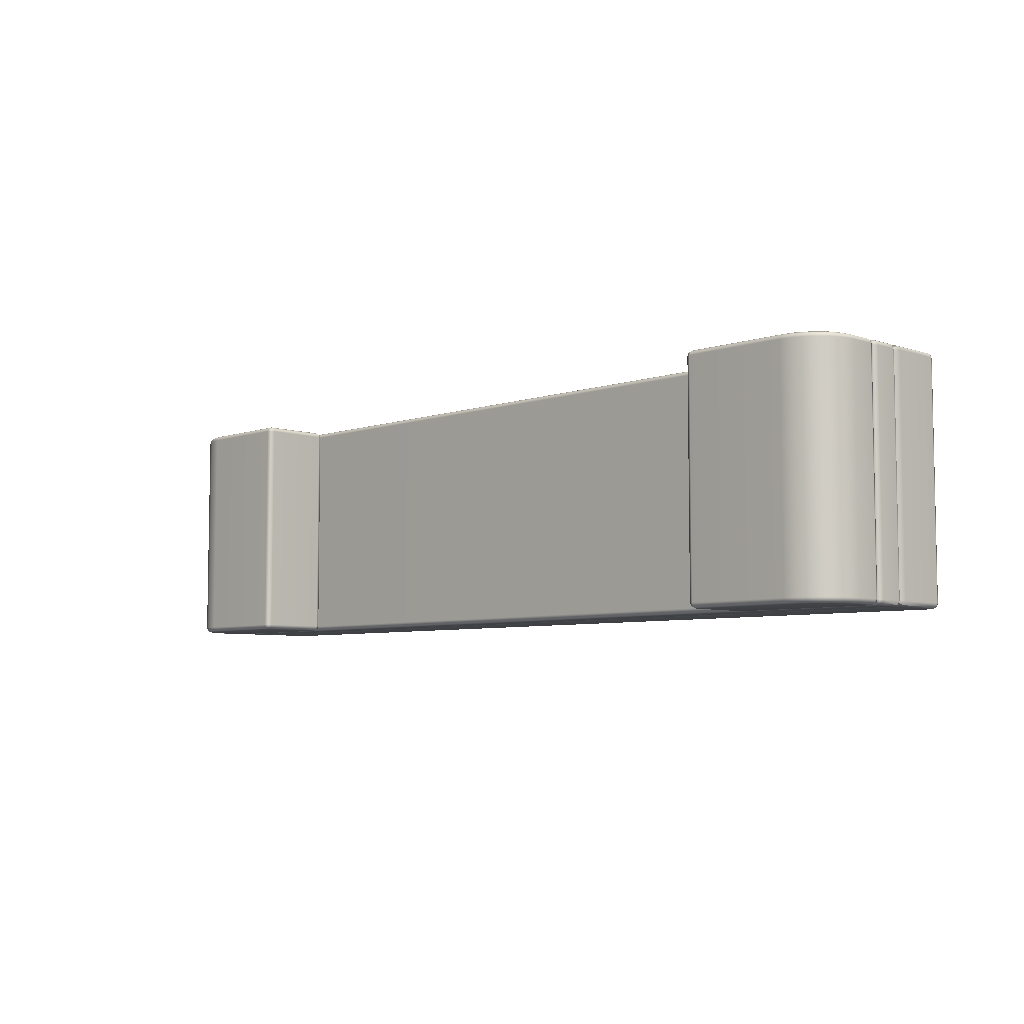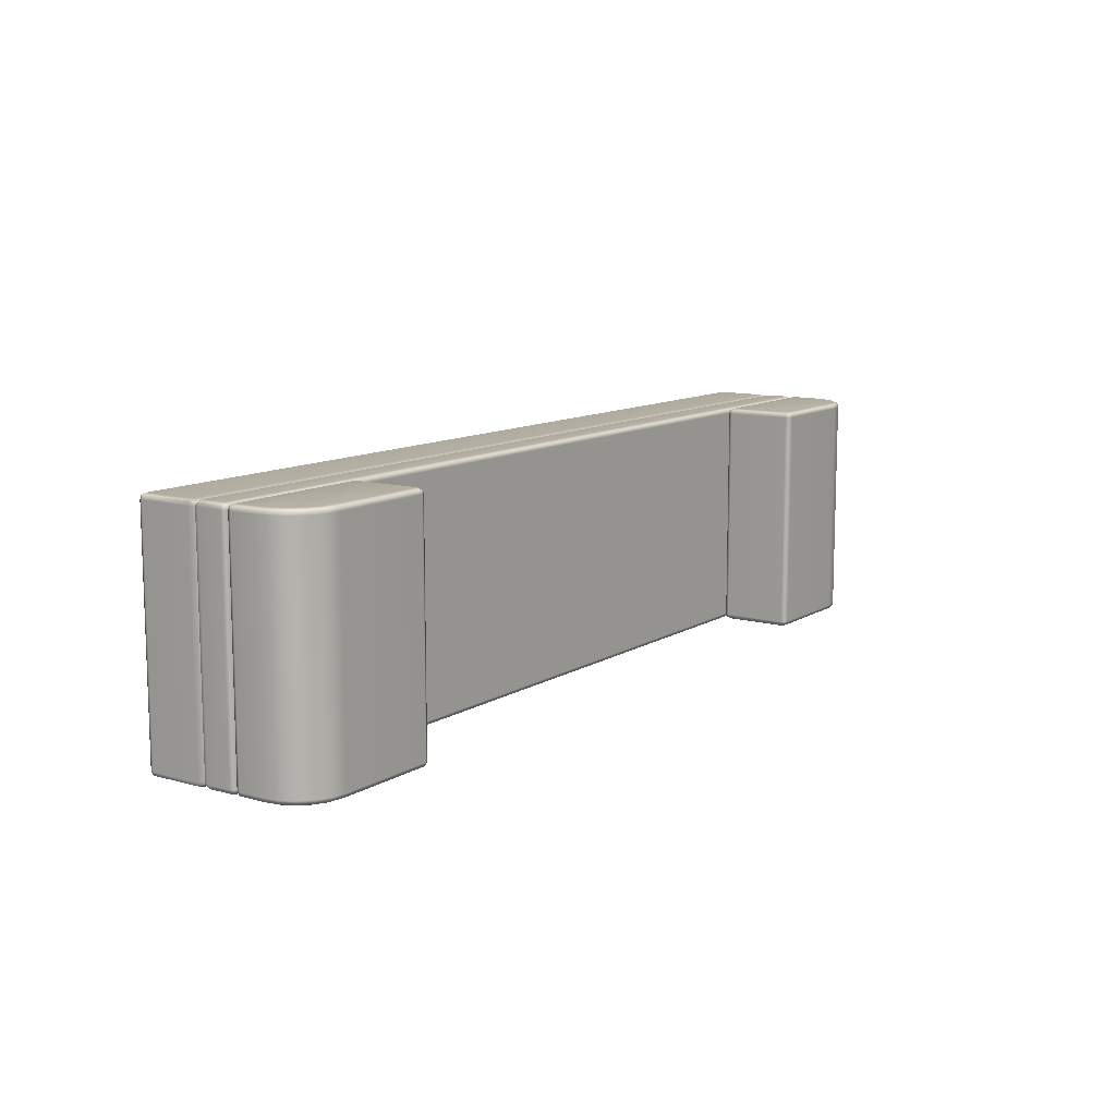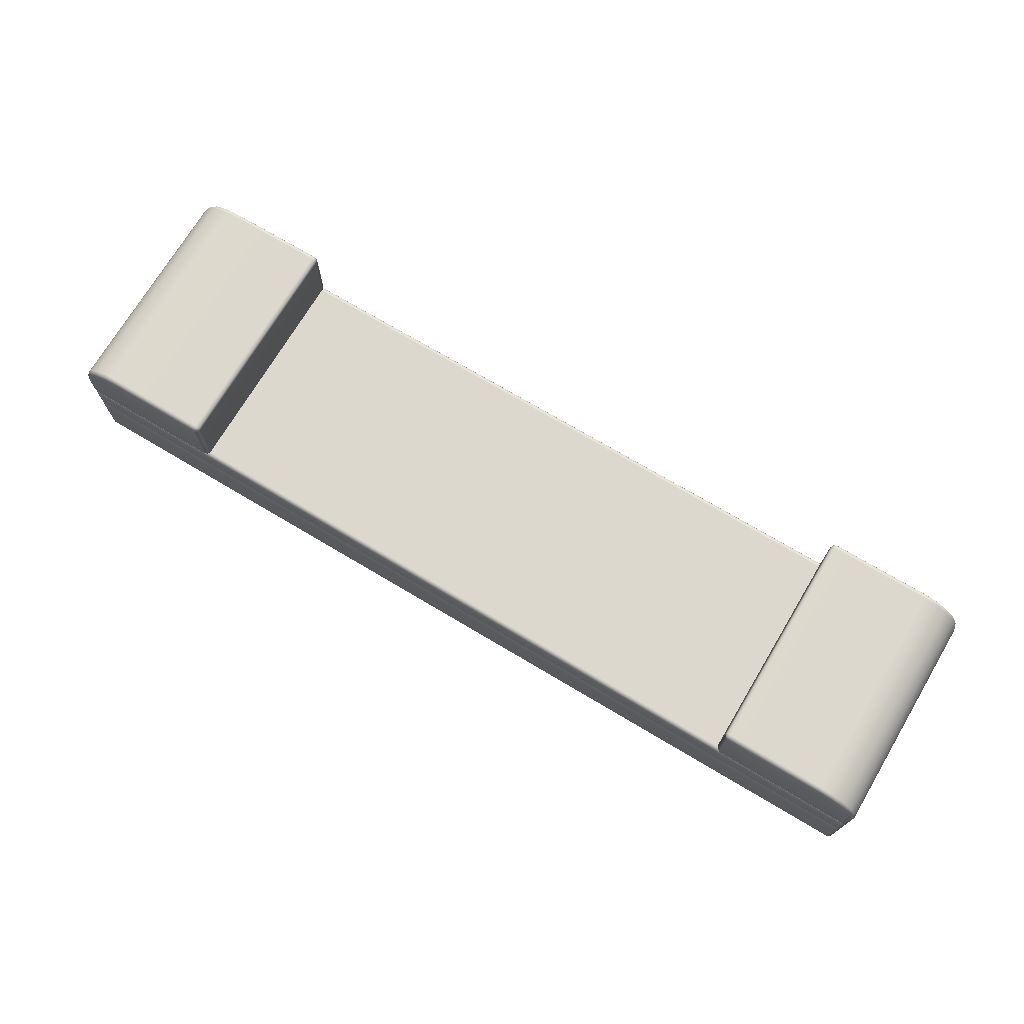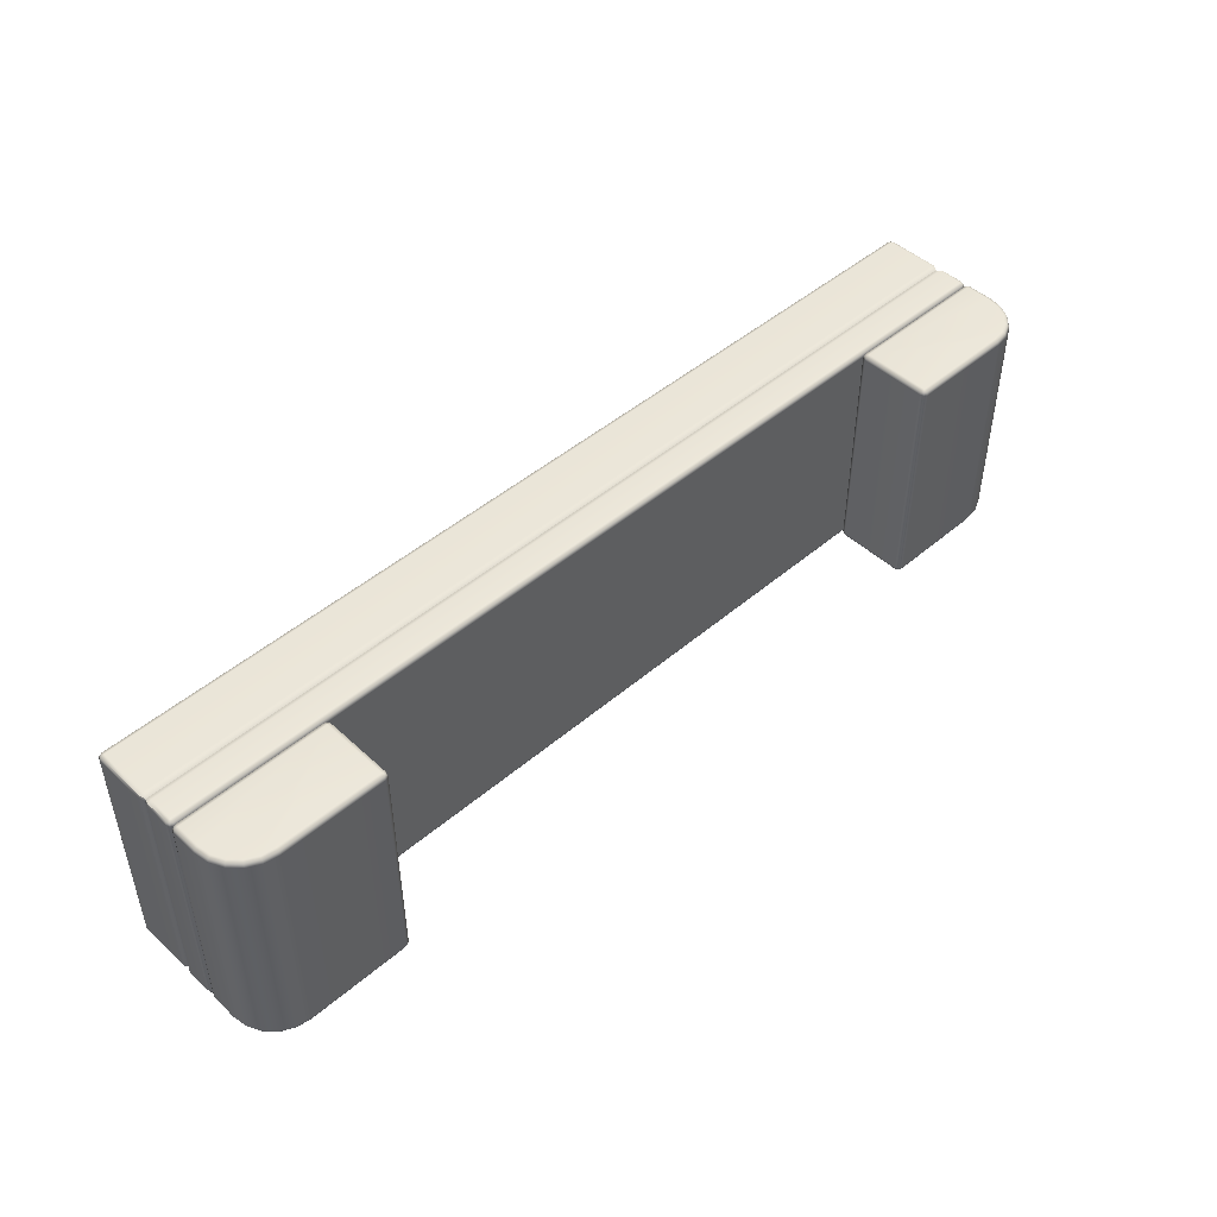
<metadata>
{"format":"obj","ext":"obj","renderer":"f3d","projection":"perspective","resolution":1024,"background":"white","views":[{"elev":-6.1,"azim":-134.3,"up":"+Z"},{"elev":10.9,"azim":124.4,"up":"+Z"},{"elev":72.2,"azim":-149.2,"up":"+Y"},{"elev":47.2,"azim":136.1,"up":"+Z"}]}
</metadata>
<code>
g ENV_SY02_GX_Section03_Casing06_MO
v -32.81 33.54 2.957
v -32.82 33.55 2.998
v -32.81 33.59 3.007
v -32.79 33.59 2.957
v -32.81 33.54 0.012
v -32.79 34.45 2.957
v -32.81 34.45 3.007
v -32.79 33.59 0.012
v -32.81 34.5 2.957
v -32.82 34.49 2.998
v -32.86 34.5 3.007
v -32.81 33.59 -0.03746
v -32.82 33.55 -0.02842
v -32.81 34.45 -0.03746
v -32.79 34.45 0.012
v -32.81 34.5 0.012
v -32.82 34.49 -0.02842
v -32.86 34.5 -0.03746
v -32.86 34.52 2.957
v -32.86 34.52 0.012
v -34.19 34.5 -0.03746
v -34.19 34.52 0.012
v -34.37 34.47 -0.03746
v -34.19 34.52 2.957
v -34.19 34.5 3.007
v -34.38 34.49 2.957
v -34.37 34.47 3.007
v -34.38 34.49 0.012
v -34.53 34.39 -0.03746
v -34.54 34.41 2.957
v -34.53 34.39 3.007
v -34.54 34.41 0.012
v -34.66 34.26 -0.03746
v -34.68 34.27 2.957
v -34.66 34.26 3.007
v -34.68 34.27 0.012
v -34.74 34.1 -0.03746
v -34.76 34.11 2.957
v -34.74 34.1 3.007
v -34.76 34.11 0.012
v -34.77 33.92 -0.03746
v -34.79 33.92 2.957
v -34.77 33.92 3.007
v -34.79 33.92 0.012
v -34.77 33.59 -0.03746
v -34.79 33.59 2.957
v -34.77 33.59 3.007
v -34.79 33.59 0.012
v -34.77 33.54 2.957
v -34.76 33.55 2.998
v -34.77 33.54 0.012
v -34.76 33.55 -0.02842
v -34.72 33.54 3.007
v -34.77 33.59 3.007
v -34.72 33.52 2.957
v -34.72 33.54 -0.03746
v -34.77 33.59 -0.03746
v -34.72 33.52 0.012
v -32.86 33.52 2.957
v -34.72 33.59 -0.0582
v -34.77 33.92 -0.03746
v -34.72 33.92 -0.0582
v -34.74 34.1 -0.03746
v -32.86 33.59 -0.0582
v -32.86 33.54 -0.03746
v -34.69 34.08 -0.0582
v -34.66 34.26 -0.03746
v -34.62 34.23 -0.0582
v -34.53 34.39 -0.03746
v -34.5 34.35 -0.0582
v -34.37 34.47 -0.03746
v -34.35 34.42 -0.0582
v -34.19 34.5 -0.03746
v -34.19 34.45 -0.0582
v -32.86 34.5 -0.03746
v -32.86 34.45 -0.0582
v -32.81 34.45 -0.03746
v -32.82 34.49 -0.02842
v -32.81 33.59 -0.03746
v -32.82 33.55 -0.02842
v -32.81 33.54 0.012
v -32.86 33.52 0.012
v -32.81 33.54 2.957
v -32.86 33.54 3.007
v -32.82 33.55 2.998
v -32.81 33.59 3.007
v -32.86 33.59 3.028
v -32.81 34.45 3.007
v -34.72 33.59 3.028
v -32.86 34.45 3.028
v -34.72 33.92 3.028
v -34.77 33.92 3.007
v -34.69 34.08 3.028
v -34.74 34.1 3.007
v -34.62 34.23 3.028
v -34.66 34.26 3.007
v -34.5 34.35 3.028
v -34.53 34.39 3.007
v -34.35 34.42 3.028
v -34.37 34.47 3.007
v -34.19 34.45 3.028
v -34.19 34.5 3.007
v -32.86 34.5 3.007
v -32.82 34.49 2.998
v -24.54 33.54 2.957
v -24.54 33.59 3.007
v -24.53 33.55 2.998
v -24.56 33.59 2.957
v -24.54 33.54 0.012
v -24.56 34.45 2.957
v -24.54 34.45 3.007
v -24.56 33.59 0.012
v -24.54 34.5 2.957
v -24.53 34.49 2.998
v -24.49 34.5 3.007
v -24.54 33.59 -0.03746
v -24.53 33.55 -0.02842
v -24.54 34.45 -0.03746
v -24.56 34.45 0.012
v -24.54 34.5 0.012
v -24.53 34.49 -0.02842
v -24.49 34.5 -0.03746
v -24.49 34.52 2.957
v -24.49 34.52 0.012
v -23.16 34.5 -0.03746
v -23.16 34.52 0.012
v -22.98 34.47 -0.03746
v -23.16 34.52 2.957
v -23.16 34.5 3.007
v -22.97 34.49 2.957
v -22.98 34.47 3.007
v -22.97 34.49 0.012
v -22.82 34.39 -0.03746
v -22.81 34.41 2.957
v -22.82 34.39 3.007
v -22.81 34.41 0.012
v -22.69 34.26 -0.03746
v -22.67 34.27 2.957
v -22.69 34.26 3.007
v -22.67 34.27 0.012
v -22.61 34.1 -0.03746
v -22.59 34.11 2.957
v -22.61 34.1 3.007
v -22.59 34.11 0.012
v -22.58 33.92 -0.03746
v -22.56 33.92 2.957
v -22.58 33.92 3.007
v -22.56 33.92 0.012
v -22.58 33.59 -0.03746
v -22.56 33.59 2.957
v -22.58 33.59 3.007
v -22.56 33.59 0.012
v -22.58 33.54 2.957
v -22.59 33.55 2.998
v -22.58 33.54 0.012
v -22.59 33.55 -0.02842
v -22.63 33.54 3.007
v -22.58 33.59 3.007
v -22.63 33.52 2.957
v -22.63 33.54 -0.03746
v -22.58 33.59 -0.03746
v -22.63 33.52 0.012
v -24.49 33.52 2.957
v -22.63 33.59 -0.0582
v -22.58 33.92 -0.03746
v -22.63 33.92 -0.0582
v -22.61 34.1 -0.03746
v -24.49 33.59 -0.0582
v -24.49 33.54 -0.03746
v -22.66 34.08 -0.0582
v -22.69 34.26 -0.03746
v -22.73 34.23 -0.0582
v -22.82 34.39 -0.03746
v -22.85 34.35 -0.0582
v -22.98 34.47 -0.03746
v -23 34.42 -0.0582
v -23.16 34.5 -0.03746
v -23.16 34.45 -0.0582
v -24.49 34.5 -0.03746
v -24.49 34.45 -0.0582
v -24.54 34.45 -0.03746
v -24.53 34.49 -0.02842
v -24.54 33.59 -0.03746
v -24.53 33.55 -0.02842
v -24.54 33.54 0.012
v -24.49 33.52 0.012
v -24.54 33.54 2.957
v -24.49 33.54 3.007
v -24.53 33.55 2.998
v -24.54 33.59 3.007
v -24.49 33.59 3.028
v -24.54 34.45 3.007
v -22.63 33.59 3.028
v -24.49 34.45 3.028
v -22.63 33.92 3.028
v -22.58 33.92 3.007
v -22.66 34.08 3.028
v -22.61 34.1 3.007
v -22.73 34.23 3.028
v -22.69 34.26 3.007
v -22.85 34.35 3.028
v -22.82 34.39 3.007
v -23 34.42 3.028
v -22.98 34.47 3.007
v -23.16 34.45 3.028
v -23.16 34.5 3.007
v -24.49 34.5 3.007
v -24.53 34.49 2.998
v -34.77 33.5 2.957
v -34.76 33.49 2.998
v -34.77 33.45 3.007
v -34.79 33.45 2.957
v -34.79 33.45 0.012
v -34.77 33.5 0.012
v -34.79 33.14 2.957
v -34.77 33.14 3.007
v -34.74 33.07 2.981
v -34.76 33.07 2.951
v -34.79 33.14 0.012
v -34.76 33.07 0.01838
v -34.77 33.14 -0.03746
v -34.74 33.07 -0.01193
v -34.77 33.45 -0.03746
v -34.76 33.49 -0.02842
v -34.76 33.49 -0.02842
v -34.72 33.5 -0.03746
v -34.72 33.52 0.012
v -34.77 33.5 2.957
v -22.63 33.52 0.012
v -22.63 33.5 -0.03746
v -34.72 33.52 2.957
v -22.58 33.5 0.012
v -22.59 33.49 -0.02842
v -34.72 33.5 3.007
v -34.76 33.49 2.998
v -22.63 33.5 3.007
v -22.63 33.52 2.957
v -22.58 33.5 2.957
v -22.59 33.49 2.998
v -22.58 33.45 3.007
v -22.63 33.45 3.028
v -34.72 33.5 3.007
v -22.63 33.14 3.028
v -22.58 33.14 3.007
v -22.6 33.07 2.981
v -22.64 33.07 2.995
v -34.72 33.45 3.028
v -34.72 33.14 3.028
v -34.71 33.07 2.995
v -34.77 33.14 3.007
v -34.74 33.07 2.981
v -34.77 33.45 3.007
v -34.76 33.49 2.998
v -22.58 33.45 3.007
v -22.59 33.49 2.998
v -22.58 33.5 2.957
v -22.56 33.45 2.957
v -22.58 33.14 3.007
v -22.56 33.45 0.012
v -22.56 33.14 2.957
v -22.58 33.45 -0.03746
v -22.59 33.49 -0.02842
v -22.56 33.14 0.012
v -22.58 33.14 -0.03746
v -22.6 33.07 -0.01193
v -22.59 33.07 0.01838
v -22.59 33.07 2.951
v -22.6 33.07 2.981
v -34.72 33.5 -0.03746
v -34.76 33.49 -0.02842
v -34.77 33.45 -0.03746
v -34.72 33.45 -0.0582
v -22.63 33.5 -0.03746
v -34.72 33.14 -0.0582
v -34.77 33.14 -0.03746
v -34.74 33.07 -0.01193
v -34.71 33.07 -0.02523
v -22.63 33.14 -0.0582
v -22.64 33.07 -0.02523
v -22.63 33.45 -0.0582
v -22.58 33.14 -0.03746
v -22.6 33.07 -0.01193
v -22.58 33.45 -0.03746
v -22.59 33.49 -0.02842
v -34.77 33 3.007
v -34.76 33.07 2.951
v -34.74 33.07 2.981
v -34.79 33 2.957
v -34.76 33.07 0.01838
v -34.79 32.33 2.957
v -34.77 32.33 3.007
v -34.79 33 0.012
v -34.74 33.07 -0.01193
v -34.77 33 -0.03746
v -34.77 32.33 -0.03746
v -34.79 32.33 0.012
v -34.77 32.28 2.957
v -34.76 32.29 2.998
v -34.77 32.28 0.012
v -34.76 32.29 -0.02842
v -34.77 33 -0.03746
v -34.71 33.07 -0.02523
v -34.74 33.07 -0.01193
v -34.72 33 -0.0582
v -22.64 33.07 -0.02523
v -34.72 32.33 -0.0582
v -34.77 32.33 -0.03746
v -22.63 33 -0.0582
v -22.6 33.07 -0.01193
v -22.58 33 -0.03746
v -22.58 32.33 -0.03746
v -22.63 32.33 -0.0582
v -22.63 32.28 -0.03746
v -22.59 32.29 -0.02842
v -22.58 32.28 0.012
v -34.72 32.28 -0.03746
v -34.76 32.29 -0.02842
v -34.77 32.28 0.012
v -22.63 32.26 0.012
v -34.72 32.26 0.012
v -34.77 32.28 2.957
v -22.63 32.26 2.957
v -22.58 32.28 2.957
v -34.72 32.26 2.957
v -22.63 32.28 3.007
v -22.59 32.29 2.998
v -34.72 32.28 3.007
v -34.76 32.29 2.998
v -22.58 33 -0.03746
v -22.59 33.07 0.01838
v -22.6 33.07 -0.01193
v -22.56 33 0.012
v -22.59 33.07 2.951
v -22.56 32.33 0.012
v -22.58 32.33 -0.03746
v -22.56 33 2.957
v -22.6 33.07 2.981
v -22.58 33 3.007
v -22.58 32.33 3.007
v -22.56 32.33 2.957
v -22.58 32.28 2.957
v -22.59 32.29 2.998
v -22.58 32.28 0.012
v -22.59 32.29 -0.02842
v -22.58 33 3.007
v -22.64 33.07 2.995
v -22.6 33.07 2.981
v -22.63 33 3.028
v -34.71 33.07 2.995
v -22.63 32.33 3.028
v -22.58 32.33 3.007
v -34.72 33 3.028
v -34.74 33.07 2.981
v -34.77 33 3.007
v -34.72 32.33 3.028
v -34.77 32.33 3.007
v -34.72 32.28 3.007
v -34.76 32.29 2.998
v -22.63 32.28 3.007
v -22.59 32.29 2.998
g ENV_SY02_GX_Section03_Casing06_MO_0
f 3 2 1
f 4 3 1
f 1 5 4
f 4 6 3
f 6 7 3
f 5 8 4
f 6 4 8
f 6 9 7
f 9 10 7
f 11 10 9
f 8 5 12
f 5 13 12
f 12 14 8
f 15 6 8
f 14 15 8
f 9 6 15
f 15 14 16
f 16 9 15
f 14 17 16
f 16 17 18
f 19 11 9
f 19 9 16
f 20 16 18
f 20 19 16
f 18 21 20
f 21 22 20
f 19 20 22
f 21 23 22
f 19 24 11
f 24 19 22
f 24 25 11
f 24 26 25
f 24 22 26
f 26 27 25
f 23 28 22
f 22 28 26
f 28 23 29
f 27 26 30
f 26 28 30
f 31 27 30
f 32 28 29
f 28 32 30
f 32 29 33
f 31 30 34
f 30 32 34
f 35 31 34
f 36 32 33
f 32 36 34
f 36 33 37
f 35 34 38
f 34 36 38
f 39 35 38
f 40 36 37
f 36 40 38
f 40 37 41
f 39 38 42
f 38 40 42
f 43 39 42
f 44 40 41
f 40 44 42
f 44 41 45
f 43 42 46
f 47 43 46
f 42 44 48
f 48 44 45
f 46 42 48
f 46 49 47
f 46 48 49
f 49 50 47
f 48 45 51
f 48 51 49
f 45 52 51
f 53 50 49
f 54 50 53
f 49 51 55
f 55 53 49
f 51 52 56
f 56 52 57
f 51 58 55
f 58 51 56
f 55 59 53
f 59 55 58
f 60 56 57
f 57 61 60
f 61 62 60
f 61 63 62
f 60 64 56
f 64 60 62
f 64 65 56
f 56 65 58
f 62 66 64
f 63 66 62
f 63 67 66
f 67 68 66
f 64 66 68
f 67 69 68
f 69 70 68
f 64 68 70
f 69 71 70
f 71 72 70
f 64 70 72
f 72 71 73
f 74 72 73
f 64 72 74
f 74 73 75
f 64 74 76
f 76 74 75
f 76 75 77
f 75 78 77
f 76 77 79
f 64 76 79
f 64 79 65
f 79 80 65
f 65 80 81
f 82 65 81
f 65 82 58
f 82 81 83
f 82 59 58
f 59 82 83
f 59 83 84
f 83 85 84
f 59 84 53
f 84 85 86
f 87 84 86
f 86 88 87
f 84 87 89
f 53 84 89
f 88 90 87
f 89 54 53
f 89 91 54
f 91 89 87
f 91 92 54
f 91 93 92
f 91 87 93
f 93 94 92
f 93 95 94
f 93 87 95
f 95 96 94
f 95 97 96
f 95 87 97
f 97 98 96
f 97 99 98
f 97 87 99
f 99 100 98
f 99 87 101
f 100 99 101
f 102 100 101
f 87 90 101
f 102 101 90
f 103 102 90
f 90 88 103
f 88 104 103
f 107 106 105
f 106 108 105
f 109 105 108
f 110 108 106
f 111 110 106
f 112 109 108
f 108 110 112
f 113 110 111
f 114 113 111
f 114 115 113
f 109 112 116
f 117 109 116
f 118 116 112
f 110 119 112
f 119 118 112
f 110 113 119
f 118 119 120
f 113 120 119
f 121 118 120
f 121 120 122
f 115 123 113
f 113 123 120
f 120 124 122
f 123 124 120
f 125 122 124
f 126 125 124
f 124 123 126
f 127 125 126
f 128 123 115
f 123 128 126
f 129 128 115
f 130 128 129
f 126 128 130
f 131 130 129
f 132 127 126
f 132 126 130
f 127 132 133
f 130 131 134
f 132 130 134
f 131 135 134
f 132 136 133
f 136 132 134
f 133 136 137
f 134 135 138
f 136 134 138
f 135 139 138
f 136 140 137
f 140 136 138
f 137 140 141
f 138 139 142
f 140 138 142
f 139 143 142
f 140 144 141
f 144 140 142
f 141 144 145
f 142 143 146
f 144 142 146
f 143 147 146
f 144 148 145
f 148 144 146
f 145 148 149
f 146 147 150
f 147 151 150
f 148 146 152
f 148 152 149
f 146 150 152
f 153 150 151
f 152 150 153
f 154 153 151
f 149 152 155
f 155 152 153
f 156 149 155
f 154 157 153
f 154 158 157
f 155 153 159
f 157 159 153
f 156 155 160
f 156 160 161
f 162 155 159
f 155 162 160
f 163 159 157
f 159 163 162
f 160 164 161
f 165 161 164
f 166 165 164
f 167 165 166
f 168 164 160
f 164 168 166
f 169 168 160
f 169 160 162
f 170 166 168
f 170 167 166
f 171 167 170
f 172 171 170
f 170 168 172
f 173 171 172
f 174 173 172
f 172 168 174
f 175 173 174
f 176 175 174
f 174 168 176
f 175 176 177
f 176 178 177
f 176 168 178
f 177 178 179
f 178 168 180
f 178 180 179
f 179 180 181
f 182 179 181
f 181 180 183
f 180 168 183
f 183 168 169
f 184 183 169
f 184 169 185
f 169 186 185
f 186 169 162
f 185 186 187
f 163 186 162
f 186 163 187
f 187 163 188
f 189 187 188
f 188 163 157
f 189 188 190
f 188 191 190
f 192 190 191
f 191 188 193
f 188 157 193
f 194 192 191
f 158 193 157
f 195 193 158
f 193 195 191
f 196 195 158
f 197 195 196
f 191 195 197
f 198 197 196
f 199 197 198
f 191 197 199
f 200 199 198
f 201 199 200
f 191 199 201
f 202 201 200
f 203 201 202
f 191 201 203
f 204 203 202
f 191 203 205
f 203 204 205
f 194 191 205
f 204 206 205
f 205 206 194
f 206 207 194
f 192 194 207
f 208 192 207
f 211 210 209
f 212 211 209
f 213 212 209
f 214 213 209
f 212 215 211
f 215 216 211
f 216 215 217
f 215 218 217
f 215 212 219
f 215 219 218
f 212 213 219
f 219 220 218
f 219 221 220
f 221 219 213
f 221 222 220
f 223 221 213
f 213 214 223
f 214 224 223
f 226 225 214
f 227 226 214
f 214 228 227
f 227 229 226
f 229 230 226
f 228 231 227
f 227 231 229
f 229 232 230
f 232 233 230
f 231 228 234
f 228 235 234
f 234 236 231
f 231 237 229
f 229 237 232
f 236 237 231
f 237 238 232
f 237 236 238
f 236 239 238
f 240 239 236
f 241 240 236
f 241 236 242
f 241 243 240
f 243 244 240
f 244 243 245
f 243 246 245
f 247 241 242
f 243 241 247
f 243 248 246
f 248 243 247
f 248 249 246
f 249 248 250
f 250 248 247
f 251 249 250
f 252 250 247
f 247 242 252
f 242 253 252
f 256 255 254
f 257 256 254
f 254 258 257
f 256 257 259
f 232 256 259
f 258 260 257
f 259 257 260
f 259 261 232
f 261 262 232
f 259 263 261
f 263 259 260
f 263 264 261
f 264 263 265
f 263 266 265
f 263 260 266
f 260 267 266
f 260 258 267
f 258 268 267
f 271 270 269
f 272 271 269
f 269 273 272
f 272 274 271
f 274 275 271
f 275 274 276
f 274 277 276
f 274 278 277
f 274 272 278
f 278 279 277
f 273 280 272
f 272 280 278
f 278 281 279
f 281 278 280
f 281 282 279
f 283 281 280
f 280 273 283
f 273 284 283
f 287 286 285
f 286 288 285
f 286 289 288
f 285 288 290
f 291 285 290
f 289 292 288
f 289 293 292
f 293 294 292
f 292 294 295
f 288 292 296
f 290 288 296
f 296 292 295
f 291 290 297
f 290 296 297
f 298 291 297
f 296 299 297
f 299 296 295
f 300 299 295
f 303 302 301
f 302 304 301
f 302 305 304
f 301 304 306
f 307 301 306
f 305 308 304
f 305 309 308
f 309 310 308
f 308 310 311
f 304 308 312
f 312 308 311
f 306 304 312
f 313 312 311
f 312 313 306
f 314 313 311
f 314 315 313
f 307 306 316
f 313 316 306
f 317 307 316
f 317 316 318
f 315 319 313
f 313 319 316
f 316 320 318
f 319 320 316
f 321 318 320
f 322 319 315
f 323 322 315
f 324 320 319
f 324 321 320
f 322 324 319
f 325 322 323
f 322 325 324
f 326 325 323
f 325 327 324
f 321 324 327
f 328 321 327
f 331 330 329
f 330 332 329
f 330 333 332
f 329 332 334
f 335 329 334
f 333 336 332
f 333 337 336
f 337 338 336
f 336 338 339
f 332 336 340
f 340 336 339
f 334 332 340
f 341 340 339
f 340 341 334
f 342 341 339
f 341 343 334
f 335 334 343
f 344 335 343
f 347 346 345
f 346 348 345
f 346 349 348
f 345 348 350
f 351 345 350
f 349 352 348
f 352 349 353
f 354 352 353
f 348 352 355
f 352 354 355
f 350 348 355
f 354 356 355
f 357 355 356
f 350 355 357
f 358 357 356
f 359 350 357
f 351 350 359
f 360 351 359

</code>
